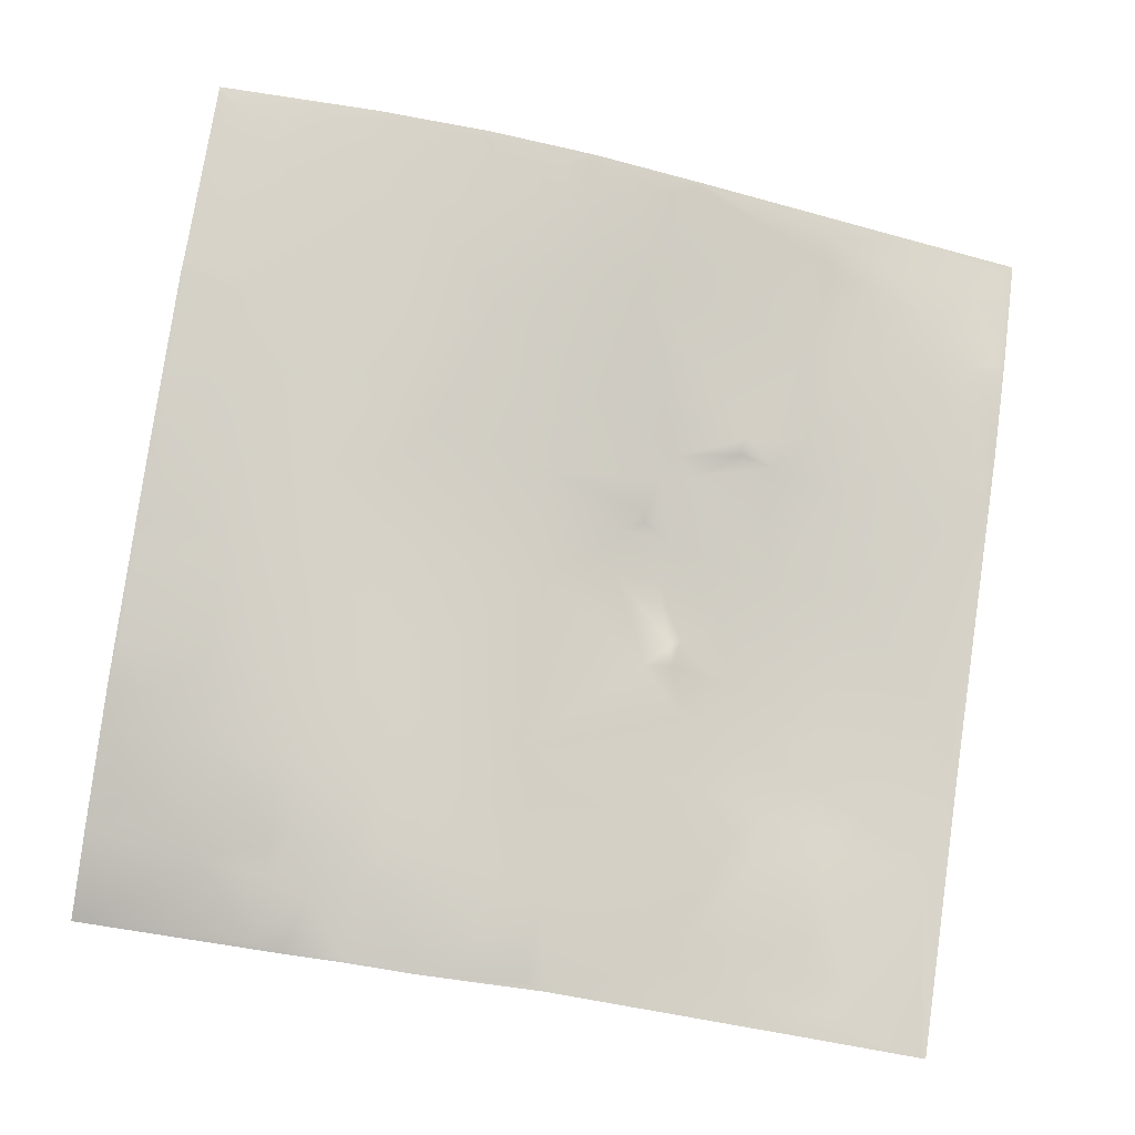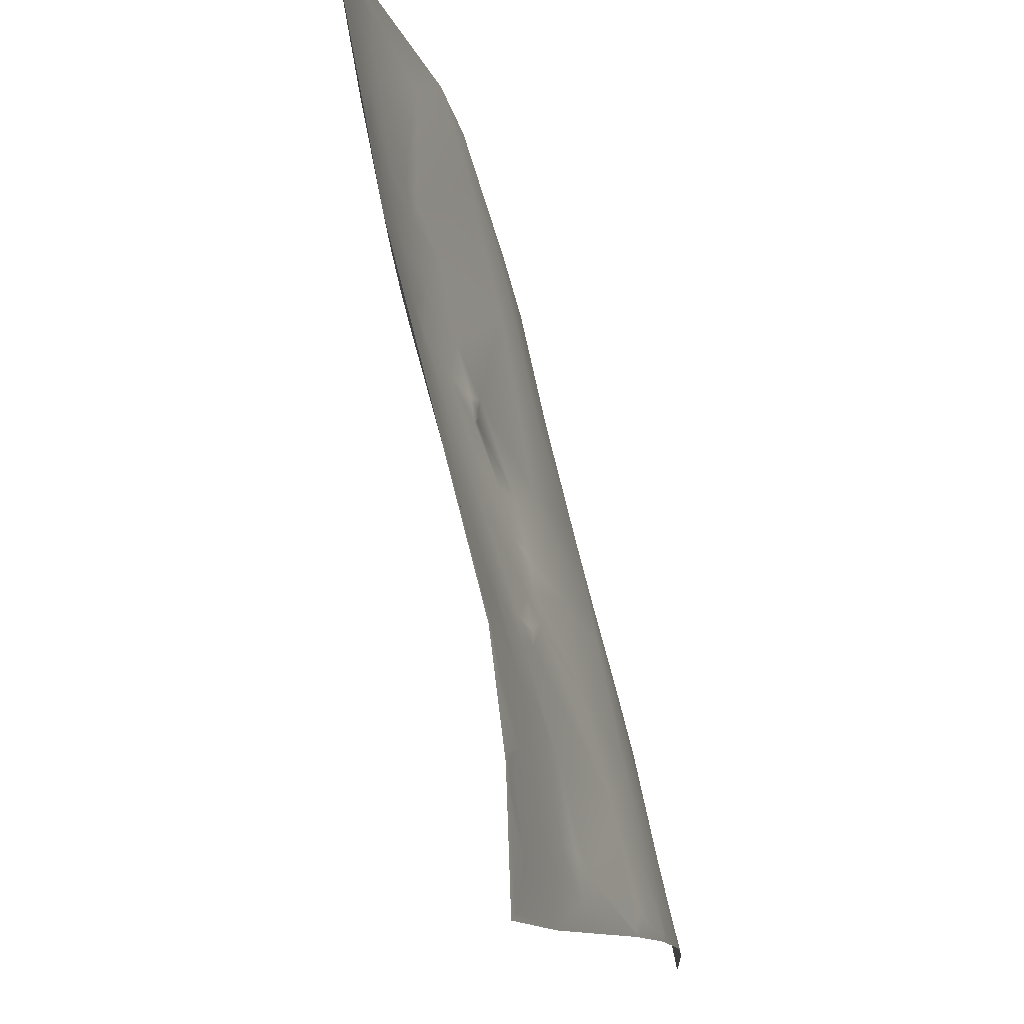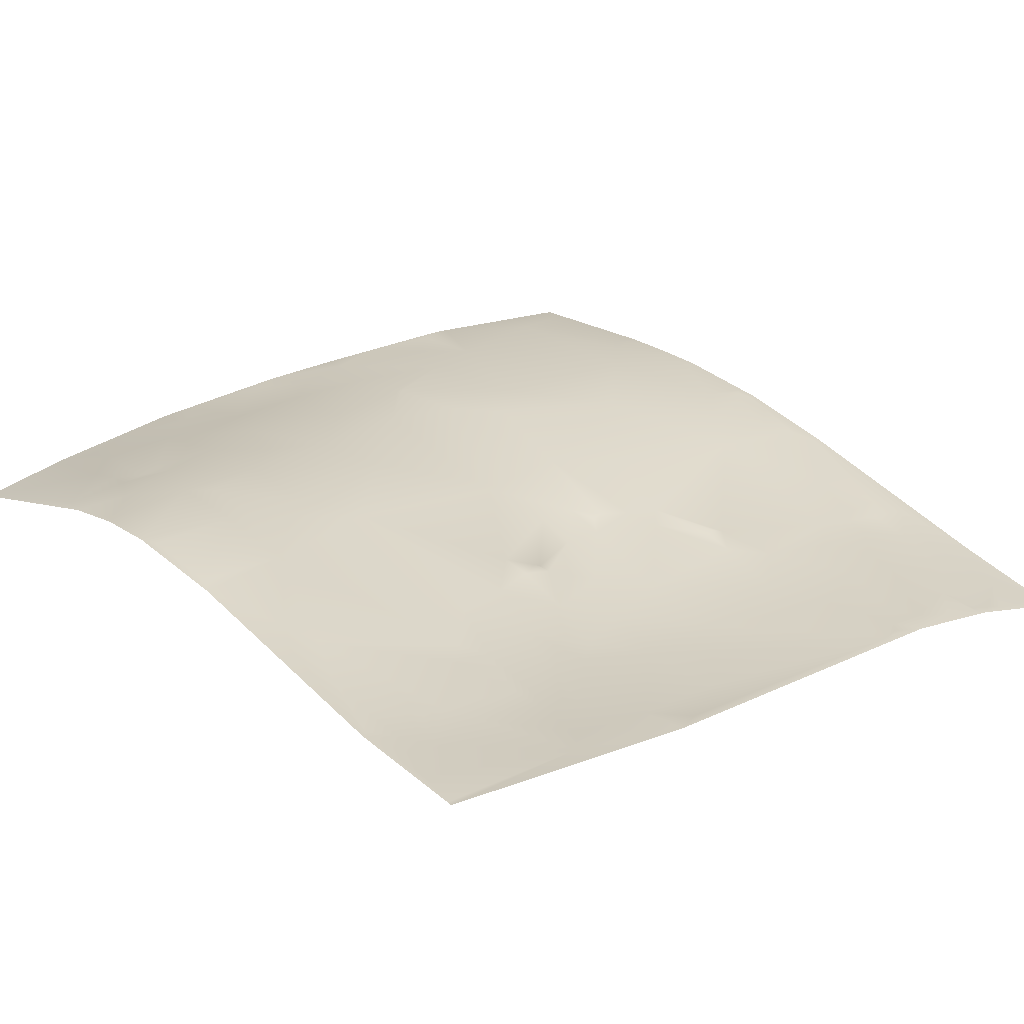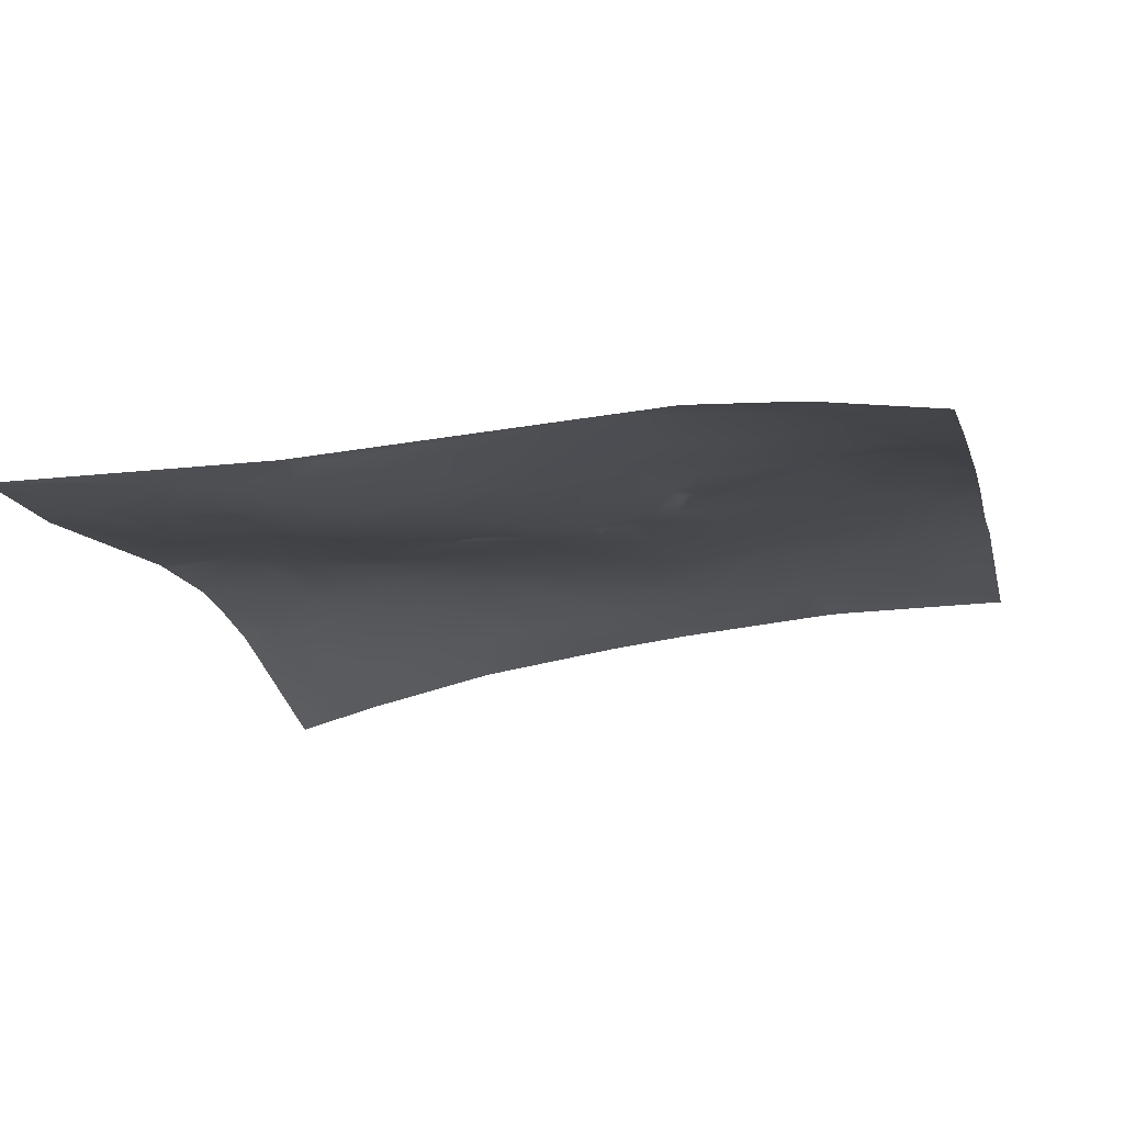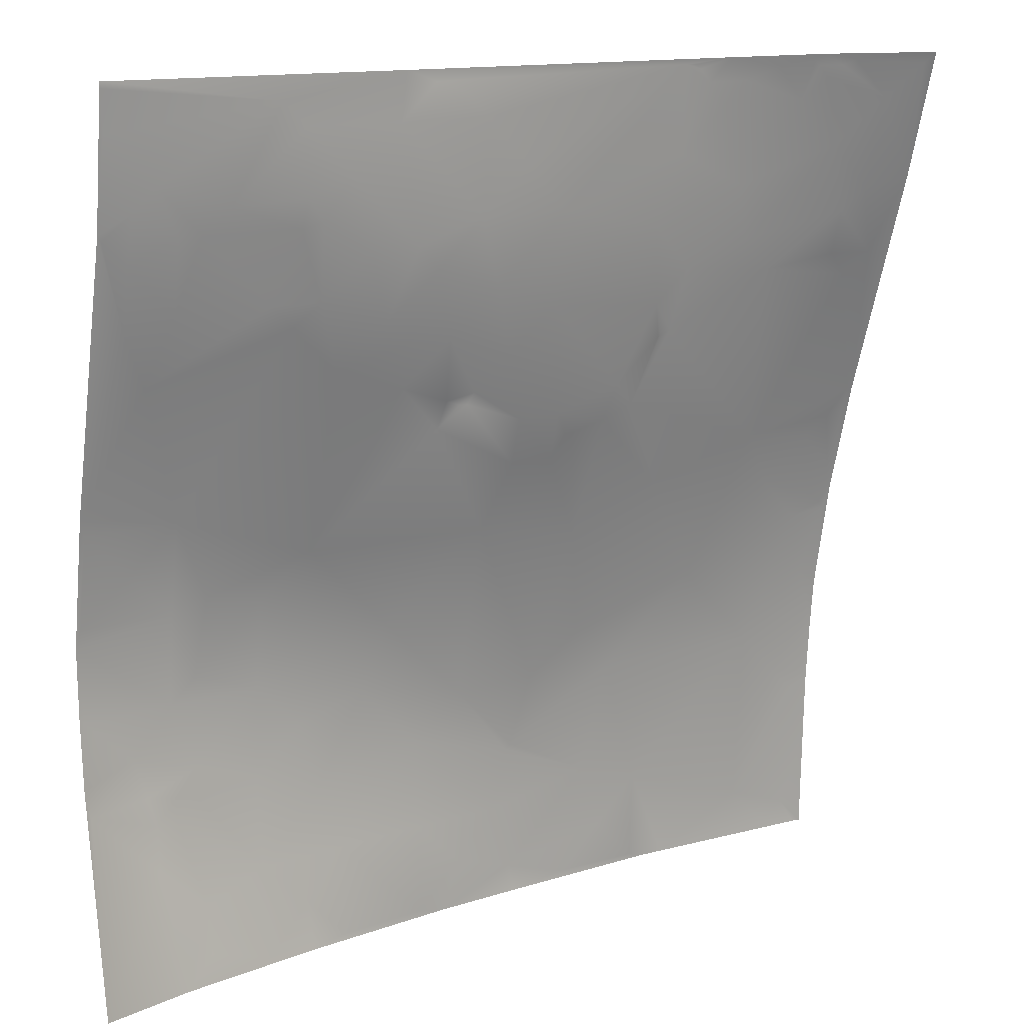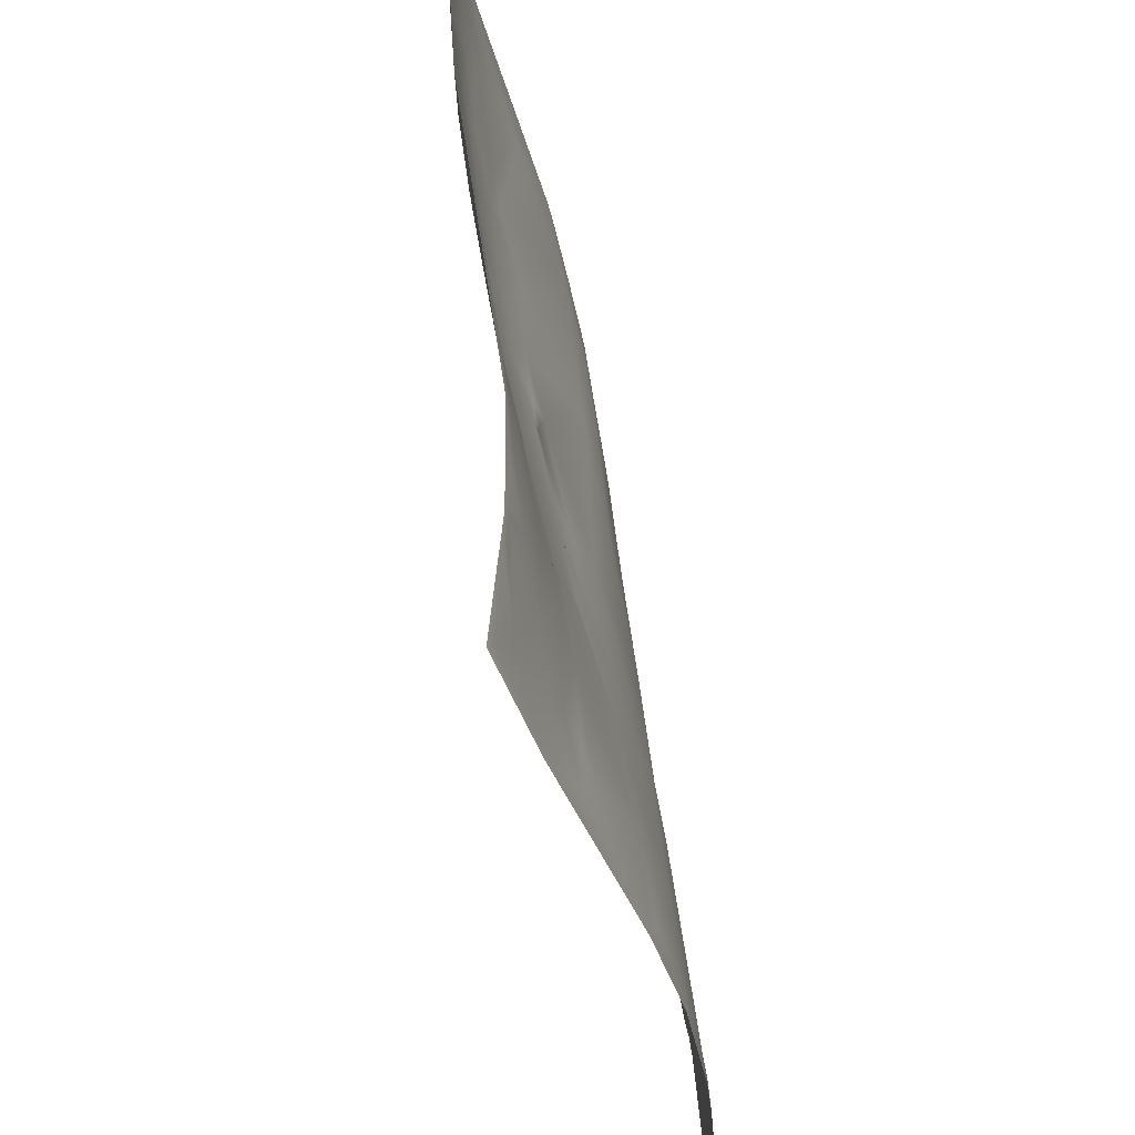
<metadata>
{"format":"obj","ext":"obj","renderer":"f3d","projection":"perspective","resolution":1024,"background":"white","views":[{"elev":76.6,"azim":98.7,"up":"+Z"},{"elev":74.5,"azim":-102.3,"up":"+Y"},{"elev":18.6,"azim":140.0,"up":"+Z"},{"elev":-24.0,"azim":-166.8,"up":"+Z"},{"elev":13.8,"azim":148.9,"up":"+Y"},{"elev":49.3,"azim":-95.5,"up":"+Y"}]}
</metadata>
<code>
v 1.314e+07 4.413e+06 7.52
v 1.314e+07 4.413e+06 15.2
v 1.314e+07 4.413e+06 18.45
v 1.314e+07 4.413e+06 14.45
v 1.314e+07 4.413e+06 17.6
v 1.314e+07 4.413e+06 13.88
v 1.314e+07 4.413e+06 16.16
v 1.314e+07 4.413e+06 18.94
v 1.314e+07 4.413e+06 18.91
v 1.314e+07 4.413e+06 17.82
v 1.314e+07 4.413e+06 9.48
v 1.314e+07 4.413e+06 15.28
v 1.314e+07 4.413e+06 16.35
v 1.314e+07 4.413e+06 18
v 1.314e+07 4.413e+06 19.21
v 1.314e+07 4.413e+06 14.67
v 1.314e+07 4.413e+06 16.76
v 1.314e+07 4.413e+06 19.45
v 1.314e+07 4.413e+06 19.76
v 1.314e+07 4.413e+06 15.1
v 1.314e+07 4.413e+06 15.78
v 1.314e+07 4.413e+06 15.13
v 1.314e+07 4.413e+06 20.24
v 1.314e+07 4.413e+06 21.35
v 1.314e+07 4.413e+06 15.92
v 1.314e+07 4.413e+06 15.19
v 1.314e+07 4.413e+06 16.55
v 1.314e+07 4.413e+06 20.28
v 1.314e+07 4.413e+06 22.41
v 1.314e+07 4.413e+06 23.37
v 1.314e+07 4.413e+06 18.48
v 1.314e+07 4.413e+06 17.48
v 1.314e+07 4.413e+06 21.14
v 1.314e+07 4.413e+06 18.7
v 1.314e+07 4.413e+06 20.9
v 1.314e+07 4.413e+06 23.09
v 1.314e+07 4.413e+06 20.65
v 1.314e+07 4.413e+06 25.92
v 1.314e+07 4.413e+06 19.79
v 1.314e+07 4.413e+06 24.8
v 1.314e+07 4.413e+06 24.33
v 1.314e+07 4.413e+06 21.09
v 1.314e+07 4.413e+06 19.3
v 1.314e+07 4.413e+06 21.4
v 1.314e+07 4.413e+06 23.94
v 1.314e+07 4.413e+06 23.71
v 1.314e+07 4.413e+06 25.14
v 1.314e+07 4.413e+06 27.53
v 1.314e+07 4.413e+06 25.87
v 1.314e+07 4.413e+06 20.03
v 1.314e+07 4.413e+06 20.62
v 1.314e+07 4.413e+06 26.54
v 1.314e+07 4.413e+06 30.95
v 1.314e+07 4.413e+06 21.46
v 1.314e+07 4.413e+06 30.99
v 1.314e+07 4.413e+06 32.23
v 1.314e+07 4.413e+06 30.3
v 1.314e+07 4.413e+06 23.41
v 1.314e+07 4.413e+06 25.42
v 1.314e+07 4.413e+06 26.83
v 1.314e+07 4.413e+06 29.58
v 1.314e+07 4.413e+06 33.52
v 1.314e+07 4.413e+06 32.19
v 1.314e+07 4.413e+06 35.18
v 1.314e+07 4.413e+06 27.01
v 1.314e+07 4.413e+06 25.83
v 1.314e+07 4.413e+06 28.32
v 1.314e+07 4.413e+06 31.64
v 1.314e+07 4.413e+06 27.12
v 1.314e+07 4.413e+06 27.62
v 1.314e+07 4.413e+06 34.72
v 1.314e+07 4.413e+06 35.7
v 1.314e+07 4.413e+06 34.58
v 1.314e+07 4.413e+06 30.06
v 1.314e+07 4.413e+06 32.54
v 1.314e+07 4.413e+06 37.69
v 1.314e+07 4.413e+06 32.46
v 1.314e+07 4.413e+06 32.82
v 1.314e+07 4.413e+06 33.59
v 1.314e+07 4.413e+06 37.21
v 1.314e+07 4.413e+06 34.08
v 1.314e+07 4.413e+06 35.09
v 1.314e+07 4.413e+06 40.1
v 1.314e+07 4.413e+06 37.56
v 1.314e+07 4.413e+06 36.81
v 1.314e+07 4.413e+06 36.91
v 1.314e+07 4.413e+06 40.16
v 1.314e+07 4.413e+06 48.3
v 1.314e+07 4.413e+06 48.35
v 1.314e+07 4.413e+06 41.42
v 1.314e+07 4.413e+06 40.18
v 1.314e+07 4.413e+06 50.8
v 1.314e+07 4.413e+06 51.41
v 1.314e+07 4.413e+06 42.39
v 1.314e+07 4.413e+06 41.86
v 1.314e+07 4.413e+06 48.61
v 1.314e+07 4.413e+06 50.81
v 1.314e+07 4.413e+06 54
v 1.314e+07 4.413e+06 51.47
v 1.314e+07 4.413e+06 50.11
v 1.314e+07 4.413e+06 50.2
v 1.314e+07 4.413e+06 56.9
v 1.314e+07 4.413e+06 57.23
v 1.314e+07 4.413e+06 50.19
v 1.314e+07 4.413e+06 52.86
v 1.314e+07 4.413e+06 54.59
v 1.314e+07 4.413e+06 59.4
v 1.314e+07 4.413e+06 59.37
v 1.314e+07 4.413e+06 59.67
v 1.314e+07 4.413e+06 52.72
v 1.314e+07 4.413e+06 60.67
v 1.314e+07 4.413e+06 57.55
v 1.314e+07 4.413e+06 61.15
v 1.314e+07 4.413e+06 61.39
v 1.314e+07 4.413e+06 58.58
v 1.314e+07 4.413e+06 58.34
v 1.314e+07 4.413e+06 55.52
v 1.314e+07 4.413e+06 55.81
v 1.314e+07 4.413e+06 62.17
v 1.314e+07 4.413e+06 59.6
v 1.314e+07 4.413e+06 65.69
v 1.314e+07 4.413e+06 61.67
v 1.314e+07 4.413e+06 66.79
v 1.314e+07 4.413e+06 66.74
v 1.314e+07 4.413e+06 56.6
v 1.314e+07 4.413e+06 63.47
v 1.314e+07 4.413e+06 63.37
v 1.314e+07 4.413e+06 61.19
v 1.314e+07 4.413e+06 56.94
v 1.314e+07 4.413e+06 67.47
v 1.314e+07 4.413e+06 67.85
v 1.314e+07 4.413e+06 64.22
v 1.314e+07 4.413e+06 68.4
v 1.314e+07 4.413e+06 65.3
v 1.314e+07 4.413e+06 68.89
v 1.314e+07 4.413e+06 68.39
v 1.314e+07 4.413e+06 66.99
v 1.314e+07 4.413e+06 65.63
v 1.314e+07 4.413e+06 64.53
v 1.314e+07 4.413e+06 58.65
v 1.314e+07 4.413e+06 55.06
v 1.314e+07 4.413e+06 62.22
v 1.314e+07 4.413e+06 59.08
v 1.314e+07 4.413e+06 70.26
v 1.314e+07 4.413e+06 66.87
v 1.314e+07 4.413e+06 63.8
v 1.314e+07 4.413e+06 61.42
v 1.314e+07 4.413e+06 59.72
v 1.314e+07 4.413e+06 54.97
v 1.314e+07 4.413e+06 70.38
v 1.314e+07 4.413e+06 70.66
v 1.314e+07 4.413e+06 70.78
v 1.314e+07 4.413e+06 68.62
v 1.314e+07 4.413e+06 65.66
v 1.314e+07 4.413e+06 59.67
v 1.314e+07 4.413e+06 58.26
v 1.314e+07 4.413e+06 68.73
v 1.314e+07 4.413e+06 71.26
v 1.314e+07 4.413e+06 66.17
v 1.314e+07 4.413e+06 55.8
v 1.314e+07 4.413e+06 72.66
v 1.314e+07 4.413e+06 69.45
v 1.314e+07 4.413e+06 67.57
v 1.314e+07 4.413e+06 64.59
v 1.314e+07 4.413e+06 61.45
v 1.314e+07 4.413e+06 72.3
v 1.314e+07 4.413e+06 56.26
v 1.314e+07 4.413e+06 73.73
v 1.314e+07 4.413e+06 72.47
v 1.314e+07 4.413e+06 67.82
v 1.314e+07 4.413e+06 61.75
v 1.314e+07 4.413e+06 73.21
v 1.314e+07 4.413e+06 70.27
v 1.314e+07 4.413e+06 53.61
v 1.314e+07 4.413e+06 73.77
v 1.314e+07 4.413e+06 73.45
v 1.314e+07 4.413e+06 72.08
v 1.314e+07 4.413e+06 65.9
v 1.314e+07 4.413e+06 62.48
v 1.314e+07 4.413e+06 56.82
v 1.314e+07 4.413e+06 73.18
v 1.314e+07 4.413e+06 73.28
v 1.314e+07 4.413e+06 74.43
v 1.314e+07 4.413e+06 74.2
v 1.314e+07 4.413e+06 70.33
v 1.314e+07 4.413e+06 67.36
v 1.314e+07 4.413e+06 60.21
v 1.314e+07 4.413e+06 49.77
v 1.314e+07 4.413e+06 41.67
f 181 166 151
f 150 151 152
f 123 135 130
f 80 73 83
f 80 68 73
f 7 2 13
f 16 4 9
f 124 123 130
f 88 55 37
f 24 38 30
f 24 23 38
f 160 155 167
f 160 156 155
f 52 46 61
f 52 36 46
f 78 85 81
f 82 81 86
f 146 165 147
f 156 148 155
f 76 96 63
f 96 40 63
f 57 62 71
f 72 71 83
f 90 94 91
f 94 84 91
f 9 3 8
f 108 107 111
f 100 96 99
f 118 129 125
f 175 183 168
f 47 40 36
f 176 184 177
f 179 187 171
f 134 153 138
f 158 153 137
f 138 157 145
f 157 138 153
f 32 51 39
f 44 39 59
f 149 141 140
f 185 177 184
f 88 107 92
f 107 123 113
f 92 89 88
f 92 107 102
f 102 108 109
f 89 92 93
f 10 28 40
f 175 182 183
f 7 14 2
f 9 8 15
f 148 156 143
f 140 143 149
f 186 173 185
f 134 137 153
f 162 157 158
f 27 32 34
f 44 34 39
f 76 63 61
f 113 123 121
f 108 102 107
f 82 86 79
f 86 77 79
f 179 186 187
f 113 111 107
f 55 88 64
f 133 135 144
f 124 121 123
f 16 9 20
f 3 9 4
f 152 166 168
f 166 152 151
f 1 6 2
f 12 6 22
f 15 3 19
f 5 4 21
f 101 97 119
f 62 97 71
f 20 9 25
f 21 4 27
f 8 3 15
f 12 13 2
f 150 144 135
f 135 151 150
f 11 37 22
f 41 22 37
f 97 83 71
f 53 62 57
f 1 37 11
f 131 133 144
f 18 14 23
f 6 12 2
f 116 112 122
f 116 99 112
f 14 7 23
f 3 2 14
f 45 60 61
f 60 76 61
f 111 113 114
f 130 121 124
f 14 18 3
f 25 9 31
f 74 85 78
f 82 78 81
f 65 68 80
f 65 49 68
f 56 62 48
f 53 48 62
f 83 101 87
f 90 87 110
f 133 130 135
f 109 111 114
f 31 9 42
f 20 26 16
f 102 93 92
f 93 102 98
f 72 83 73
f 101 83 97
f 75 77 105
f 75 70 77
f 104 86 95
f 104 105 86
f 145 132 138
f 139 132 154
f 164 154 159
f 154 145 159
f 90 84 87
f 68 72 73
f 177 185 173
f 178 186 179
f 94 104 95
f 85 95 81
f 59 66 75
f 59 51 66
f 70 75 66
f 75 67 59
f 114 121 136
f 121 114 113
f 174 188 167
f 160 167 188
f 167 180 174
f 189 160 188
f 65 58 42
f 69 58 74
f 30 9 19
f 16 26 4
f 152 144 150
f 131 121 130
f 32 26 50
f 32 27 26
f 44 35 34
f 44 45 35
f 18 24 19
f 18 19 3
f 28 36 40
f 28 33 36
f 109 98 102
f 62 64 97
f 80 83 87
f 85 84 94
f 94 110 104
f 101 110 87
f 48 55 56
f 64 56 55
f 95 86 81
f 69 78 79
f 44 59 60
f 51 59 39
f 77 69 79
f 50 54 66
f 164 163 178
f 163 164 159
f 103 119 97
f 94 90 110
f 178 170 186
f 169 173 158
f 126 137 134
f 169 158 161
f 142 146 147
f 128 142 140
f 85 94 95
f 65 84 74
f 57 71 68
f 49 57 68
f 50 51 32
f 32 39 34
f 156 160 149
f 167 155 165
f 128 116 122
f 115 122 112
f 130 133 131
f 144 152 168
f 53 57 38
f 72 68 71
f 146 154 165
f 146 139 154
f 147 165 155
f 148 142 147
f 65 74 58
f 69 74 78
f 24 18 23
f 12 17 13
f 67 76 60
f 52 61 63
f 55 41 37
f 89 64 88
f 25 26 20
f 5 21 10
f 180 171 187
f 178 179 164
f 165 180 167
f 189 149 160
f 168 172 175
f 172 168 166
f 47 52 63
f 36 33 46
f 11 22 6
f 41 55 48
f 129 141 125
f 129 118 128
f 53 29 48
f 29 22 41
f 31 42 43
f 69 54 58
f 45 61 46
f 99 76 67
f 114 103 109
f 93 97 89
f 111 109 108
f 136 144 168
f 148 143 142
f 140 129 128
f 115 127 122
f 106 116 117
f 139 127 132
f 128 127 142
f 149 189 141
f 100 118 96
f 180 188 174
f 171 165 164
f 168 183 161
f 173 186 170
f 13 23 7
f 23 17 29
f 50 26 43
f 30 42 9
f 98 109 103
f 103 114 119
f 67 60 59
f 51 50 66
f 115 112 105
f 99 105 112
f 45 46 33
f 28 10 21
f 17 23 13
f 1 11 6
f 82 79 78
f 70 69 77
f 106 117 100
f 129 140 141
f 75 99 67
f 76 99 96
f 75 105 99
f 106 99 116
f 170 178 163
f 184 161 183
f 139 146 127
f 164 165 154
f 145 163 159
f 120 138 132
f 45 33 35
f 26 27 4
f 137 161 158
f 137 136 161
f 43 42 58
f 65 42 49
f 131 136 121
f 64 89 97
f 21 35 33
f 27 34 35
f 117 116 118
f 127 128 122
f 15 19 9
f 17 12 22
f 126 134 110
f 110 134 104
f 106 100 99
f 100 117 118
f 162 145 157
f 158 157 153
f 175 172 182
f 181 182 172
f 171 180 165
f 156 149 143
f 145 154 132
f 170 163 162
f 181 172 166
f 176 161 184
f 21 27 35
f 43 54 50
f 49 38 57
f 23 29 38
f 138 104 134
f 138 120 104
f 171 164 179
f 188 180 187
f 146 142 127
f 128 118 116
f 162 158 173
f 120 132 127
f 173 169 177
f 170 162 173
f 52 47 36
f 33 28 21
f 103 97 98
f 80 87 84
f 40 47 63
f 120 105 104
f 145 162 163
f 147 155 148
f 137 126 119
f 101 119 110
f 43 58 54
f 25 31 43
f 126 110 119
f 54 69 70
f 45 44 60
f 25 43 26
f 144 136 131
f 169 161 176
f 24 30 19
f 30 38 49
f 176 177 169
f 140 142 143
f 70 66 54
f 84 90 91
f 22 29 17
f 41 48 29
f 64 62 56
f 84 65 80
f 105 120 115
f 30 49 42
f 98 97 93
f 136 119 114
f 115 120 127
f 53 38 29
f 86 105 77
f 85 74 84
f 136 168 161
f 119 136 137

</code>
